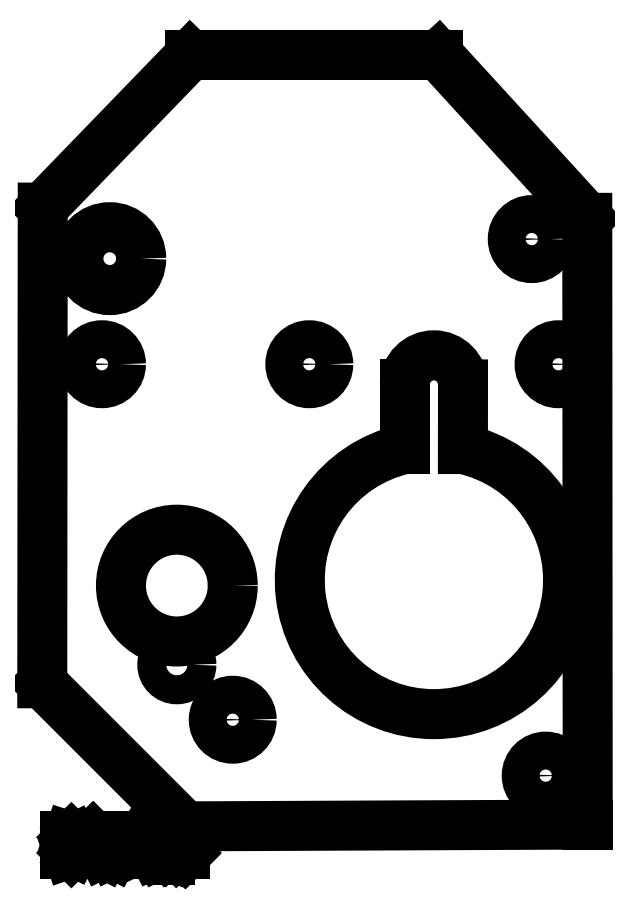
<metadata>
{"format":"dxf","ext":"dxf","renderer":"ezdxf+matplotlib","layout":"modelspace","background":"white","min_lineweight":24,"dpi":150}
</metadata>
<code>
0
SECTION
2
ENTITIES
0
LINE
8
BLACK
10
125.8
20
-126.6
11
125.9
21
-126.6
0
LINE
8
BLACK
10
125.8
20
-57.66
11
108.9
21
-39.17
0
LINE
8
BLACK
10
63.91
20
-110.5
11
80.16
21
-126.8
0
CIRCLE
8
BLACK
10
79.2
20
-99.44
40
6.35
0
ARC
8
BLACK
10
108.4
20
-98.81
40
15.24
50
-257.5
51
77.51
0
LINE
8
BLACK
10
125.9
20
-126.6
11
125.8
21
-57.66
0
CIRCLE
8
BLACK
10
119.5
20
-60.07
40
2.153
0
CIRCLE
8
BLACK
10
122.6
20
-74.29
40
2.153
0
CIRCLE
8
BLACK
10
85.55
20
-114.7
40
2.153
0
CIRCLE
8
BLACK
10
121.1
20
-121
40
2.153
0
CIRCLE
8
BLACK
10
71.58
20
-62.29
40
3.571
0
ARC
8
BLACK
10
108.4
20
-76.58
40
3.302
50
-0
51
180
0
LINE
8
BLACK
10
105.1
20
-76.58
11
105.1
21
-83.93
0
LINE
8
BLACK
10
80.16
20
-126.8
11
125.8
21
-126.6
0
CIRCLE
8
BLACK
10
70.69
20
-74.29
40
2.153
0
LINE
8
BLACK
10
63.96
20
-56.49
11
63.91
21
-110.5
0
CIRCLE
8
BLACK
10
94.25
20
-74.29
40
2.153
0
LINE
8
BLACK
10
108.9
20
-39.17
11
80.72
21
-39.17
0
CIRCLE
8
BLACK
10
79.2
20
-108.4
40
1.651
0
LINE
8
BLACK
10
111.7
20
-83.93
11
111.7
21
-76.58
0
LINE
8
BLACK
10
80.72
20
-39.17
11
63.96
21
-56.49
0
LINE
8
BLACK
10
66.46
20
-129.9
11
66.46
21
-127.9
0
LINE
8
BLACK
10
66.46
20
-127.9
11
66.93
21
-127.9
0
LINE
8
BLACK
10
66.93
20
-127.9
11
67.22
21
-128
0
LINE
8
BLACK
10
67.22
20
-128
11
67.41
21
-128.2
0
LINE
8
BLACK
10
67.41
20
-128.2
11
67.51
21
-128.4
0
LINE
8
BLACK
10
67.51
20
-128.4
11
67.6
21
-128.8
0
LINE
8
BLACK
10
67.6
20
-128.8
11
67.6
21
-129.1
0
LINE
8
BLACK
10
67.6
20
-129.1
11
67.51
21
-129.4
0
LINE
8
BLACK
10
67.51
20
-129.4
11
67.41
21
-129.6
0
LINE
8
BLACK
10
67.41
20
-129.6
11
67.22
21
-129.8
0
LINE
8
BLACK
10
67.22
20
-129.8
11
66.93
21
-129.9
0
LINE
8
BLACK
10
66.93
20
-129.9
11
66.46
21
-129.9
0
LINE
8
BLACK
10
68.46
20
-129.9
11
68.46
21
-128.6
0
LINE
8
BLACK
10
68.46
20
-129
11
68.55
21
-128.8
0
LINE
8
BLACK
10
68.55
20
-128.8
11
68.65
21
-128.7
0
LINE
8
BLACK
10
68.65
20
-128.7
11
68.84
21
-128.6
0
LINE
8
BLACK
10
68.84
20
-128.6
11
69.03
21
-128.6
0
LINE
8
BLACK
10
69.7
20
-129.9
11
69.7
21
-128.6
0
LINE
8
BLACK
10
69.7
20
-127.9
11
69.6
21
-128
0
LINE
8
BLACK
10
69.6
20
-128
11
69.7
21
-128.1
0
LINE
8
BLACK
10
69.7
20
-128.1
11
69.79
21
-128
0
LINE
8
BLACK
10
69.79
20
-128
11
69.7
21
-127.9
0
LINE
8
BLACK
10
69.7
20
-127.9
11
69.7
21
-128.1
0
LINE
8
BLACK
10
70.93
20
-129.9
11
70.74
21
-129.8
0
LINE
8
BLACK
10
70.74
20
-129.8
11
70.65
21
-129.6
0
LINE
8
BLACK
10
70.65
20
-129.6
11
70.65
21
-127.9
0
LINE
8
BLACK
10
71.98
20
-129.9
11
71.79
21
-129.8
0
LINE
8
BLACK
10
71.79
20
-129.8
11
71.7
21
-129.6
0
LINE
8
BLACK
10
71.7
20
-129.6
11
71.7
21
-127.9
0
LINE
8
BLACK
10
74.27
20
-129.9
11
74.27
21
-127.9
0
LINE
8
BLACK
10
74.27
20
-127.9
11
74.93
21
-129.4
0
LINE
8
BLACK
10
74.93
20
-129.4
11
75.6
21
-127.9
0
LINE
8
BLACK
10
75.6
20
-127.9
11
75.6
21
-129.9
0
LINE
8
BLACK
10
77.41
20
-129.9
11
77.41
21
-128.9
0
LINE
8
BLACK
10
77.41
20
-128.9
11
77.31
21
-128.7
0
LINE
8
BLACK
10
77.31
20
-128.7
11
77.12
21
-128.6
0
LINE
8
BLACK
10
77.12
20
-128.6
11
76.74
21
-128.6
0
LINE
8
BLACK
10
76.74
20
-128.6
11
76.55
21
-128.7
0
LINE
8
BLACK
10
77.41
20
-129.8
11
77.22
21
-129.9
0
LINE
8
BLACK
10
77.22
20
-129.9
11
76.74
21
-129.9
0
LINE
8
BLACK
10
76.74
20
-129.9
11
76.55
21
-129.8
0
LINE
8
BLACK
10
76.55
20
-129.8
11
76.46
21
-129.6
0
LINE
8
BLACK
10
76.46
20
-129.6
11
76.46
21
-129.4
0
LINE
8
BLACK
10
76.46
20
-129.4
11
76.55
21
-129.3
0
LINE
8
BLACK
10
76.55
20
-129.3
11
76.74
21
-129.2
0
LINE
8
BLACK
10
76.74
20
-129.2
11
77.22
21
-129.2
0
LINE
8
BLACK
10
77.22
20
-129.2
11
77.41
21
-129.1
0
LINE
8
BLACK
10
78.36
20
-128.6
11
78.36
21
-130.6
0
LINE
8
BLACK
10
78.36
20
-128.7
11
78.55
21
-128.6
0
LINE
8
BLACK
10
78.55
20
-128.6
11
78.93
21
-128.6
0
LINE
8
BLACK
10
78.93
20
-128.6
11
79.12
21
-128.7
0
LINE
8
BLACK
10
79.12
20
-128.7
11
79.22
21
-128.8
0
LINE
8
BLACK
10
79.22
20
-128.8
11
79.31
21
-129
0
LINE
8
BLACK
10
79.31
20
-129
11
79.31
21
-129.5
0
LINE
8
BLACK
10
79.31
20
-129.5
11
79.22
21
-129.7
0
LINE
8
BLACK
10
79.22
20
-129.7
11
79.12
21
-129.8
0
LINE
8
BLACK
10
79.12
20
-129.8
11
78.93
21
-129.9
0
LINE
8
BLACK
10
78.93
20
-129.9
11
78.55
21
-129.9
0
LINE
8
BLACK
10
78.55
20
-129.9
11
78.36
21
-129.8
0
LINE
8
BLACK
10
80.17
20
-129.7
11
80.27
21
-129.8
0
LINE
8
BLACK
10
80.27
20
-129.8
11
80.17
21
-129.9
0
LINE
8
BLACK
10
80.17
20
-129.9
11
80.08
21
-129.8
0
LINE
8
BLACK
10
80.08
20
-129.8
11
80.17
21
-129.7
0
LINE
8
BLACK
10
80.17
20
-129.7
11
80.17
21
-129.9
0
LINE
8
BLACK
10
80.17
20
-128.7
11
80.27
21
-128.8
0
LINE
8
BLACK
10
80.27
20
-128.8
11
80.17
21
-128.9
0
LINE
8
BLACK
10
80.17
20
-128.9
11
80.08
21
-128.8
0
LINE
8
BLACK
10
80.08
20
-128.8
11
80.17
21
-128.7
0
LINE
8
BLACK
10
80.17
20
-128.7
11
80.17
21
-128.9
0
ENDSEC
0
EOF

</code>
